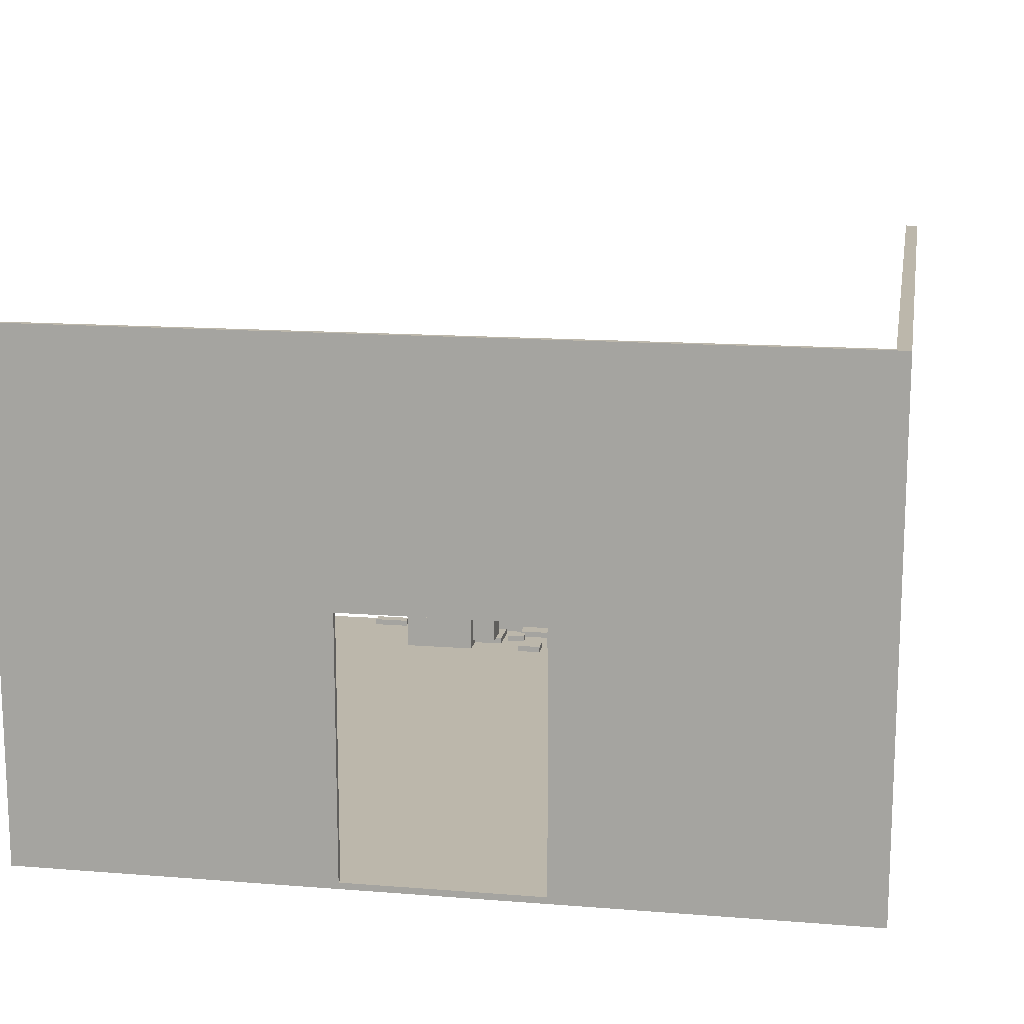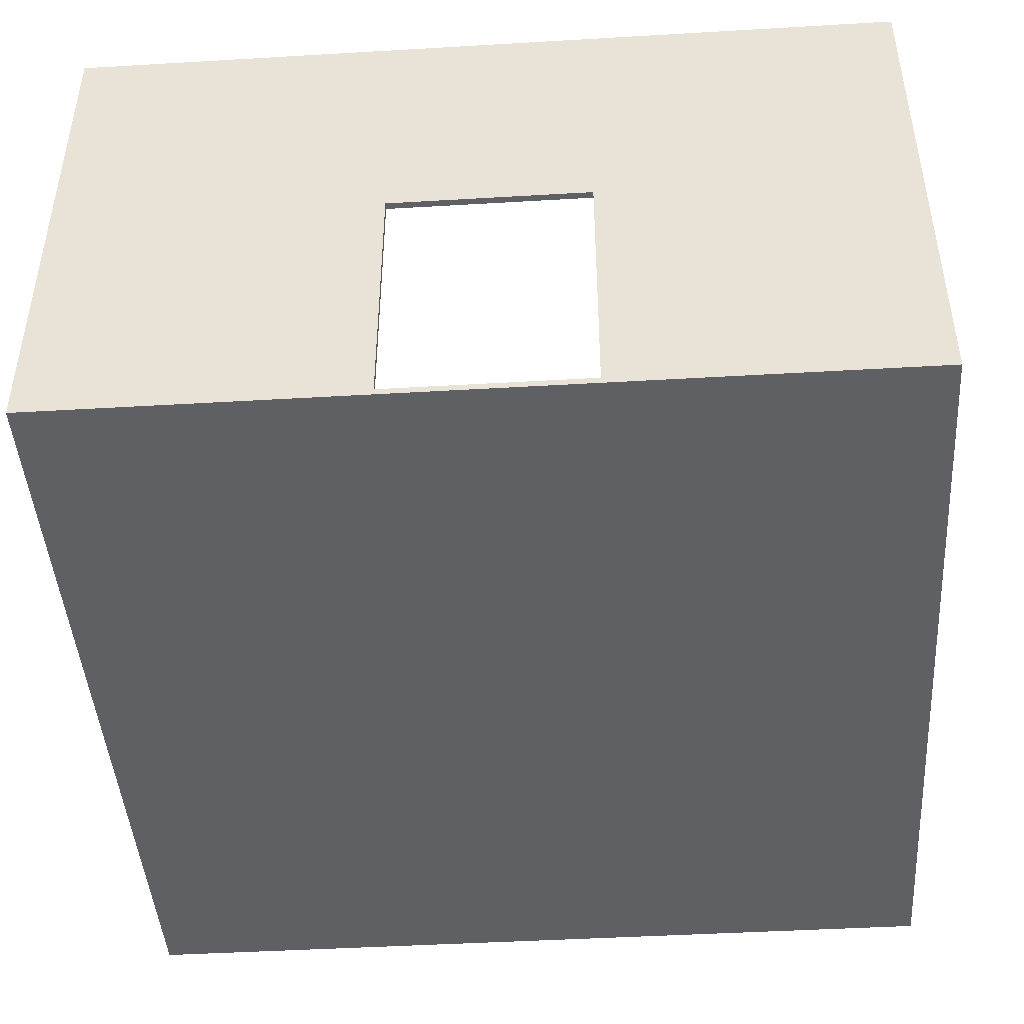
<metadata>
{"format":"obj","ext":"obj","renderer":"f3d","projection":"perspective","resolution":1024,"background":"white","views":[{"elev":14.4,"azim":99.9,"up":"+Y"},{"elev":-45.0,"azim":93.9,"up":"+Y"}]}
</metadata>
<code>
g 4x2 second (des)-2
v -63 0 63
v -63 0 53
v -63 0 43
v -63 0 33
v -63 0 23
v -63 0 13
v -63 0 3
v -63 0 -7
v -63 0 -17
v -63 0 -27
v -63 0 -37
v -63 0 -47
v -63 0 -57
v -63 0 -61
v -63 0 -62
v -63 0 -63
v -63 1 63
v -63 1 53
v -63 1 43
v -63 1 33
v -63 1 29
v -63 1 25
v -63 1 23
v -63 1 17
v -63 1 13
v -63 1 3
v -63 1 -7
v -63 1 -17
v -63 1 -19
v -63 1 -27
v -63 1 -37
v -63 1 -47
v -63 1 -57
v -63 1 -61
v -63 2 -10
v -63 2 -19
v -63 4 -1
v -63 4 -10
v -63 11 29
v -63 11 25
v -63 15 17
v -63 15 -1
v -63 80 -61
v -63 80 -62
v -63 80 -63
v -61 1 37
v -61 1 33
v -61 1 31
v -61 1 25
v -61 1 23
v -61 1 18
v -61 1 -19
v -61 1 -22
v -61 2 37
v -61 2 31
v -61 2 25
v -61 2 24
v -61 2 19
v -61 2 18
v -61 2 -17
v -61 2 -19
v -61 3 24
v -61 3 19
v -61 3 -17
v -61 3 -22
v -60 1 -22
v -60 1 -27
v -60 1 -32
v -60 3 -20
v -60 3 -22
v -60 4 -20
v -60 4 -32
v -57 1 21
v -57 1 13
v -57 1 11
v -57 2 21
v -57 2 11
v -57 2 -10
v -57 2 -13
v -57 3 -10
v -57 3 -13
v -57 3 -18
v -57 3 -20
v -57 4 -20
v -57 4 -21
v -57 5 -18
v -57 5 -21
v -56 1 25
v -56 1 23
v -56 1 21
v -56 2 21
v -56 2 16
v -56 9 25
v -56 9 16
v -55 1 10
v -55 1 7
v -55 1 -16
v -55 1 -17
v -55 1 -20
v -55 2 10
v -55 2 7
v -55 2 -16
v -55 2 -20
v -54 2 16
v -54 2 12
v -54 9 19
v -54 9 16
v -54 10 19
v -54 10 12
v -52 1 2
v -52 1 -3
v -52 1 -13
v -52 1 -15
v -52 2 -13
v -52 2 -15
v -52 3 -3
v -52 3 -5
v -52 4 2
v -52 4 -5
v -50 1 7
v -50 1 3
v -50 2 7
v -50 2 3
v -49 2 -13
v -49 2 -14
v -49 3 -13
v -49 3 -14
v -48 4 -21
v -48 4 -22
v -48 5 -21
v -48 5 -22
v 62 1 63
v 62 1 53
v 62 1 43
v 62 1 33
v 62 1 23
v 62 1 14
v 62 1 -16
v 62 1 -17
v 62 1 -27
v 62 1 -37
v 62 1 -47
v 62 1 -57
v 62 1 -61
v 62 41 14
v 62 41 -16
v 62 80 63
v 62 80 -61
v -60 1 24
v -60 1 23
v -60 2 24
v -60 2 23
v -60 2 19
v -60 3 24
v -60 3 19
v -59 1 37
v -59 1 33
v -59 1 31
v -59 1 25
v -59 1 24
v -59 1 23
v -59 1 18
v -59 1 17
v -59 1 13
v -59 1 8
v -59 2 37
v -59 2 31
v -59 2 25
v -59 2 24
v -59 2 23
v -59 2 18
v -59 2 8
v -59 2 -1
v -59 4 -1
v -59 15 17
v -59 15 -1
v -57 2 -1
v -57 2 -3
v -57 3 -3
v -57 3 -10
v -57 4 -1
v -57 4 -10
v -56 1 29
v -56 1 28
v -56 1 8
v -56 1 3
v -56 1 -3
v -56 1 -13
v -56 1 -17
v -56 1 -20
v -56 2 8
v -56 2 -3
v -56 2 -13
v -56 2 -17
v -56 3 -17
v -56 3 -18
v -56 3 -20
v -56 9 28
v -56 9 25
v -56 11 29
v -56 11 25
v -53 1 10
v -53 1 7
v -53 2 10
v -53 2 7
v -52 1 -16
v -52 1 -17
v -52 1 -20
v -52 2 -16
v -52 2 -20
v -51 1 16
v -51 1 13
v -51 1 11
v -51 2 16
v -51 2 12
v -51 2 11
v -50 1 2
v -50 1 -3
v -50 3 -3
v -50 3 -5
v -50 4 2
v -50 4 -5
v -49 1 -14
v -49 1 -15
v -49 2 16
v -49 2 12
v -49 2 -14
v -49 2 -15
v -49 9 19
v -49 9 16
v -49 10 19
v -49 10 12
v -48 1 -3
v -48 1 -7
v -48 1 -11
v -48 3 -3
v -48 3 -11
v -47 1 28
v -47 1 23
v -47 1 16
v -47 1 7
v -47 1 3
v -47 1 -11
v -47 1 -14
v -47 2 7
v -47 2 3
v -47 3 -11
v -47 3 -14
v -47 3 -18
v -47 3 -20
v -47 4 -20
v -47 4 -22
v -47 5 -18
v -47 5 -22
v -47 9 28
v -47 9 16
v -45 1 -20
v -45 1 -27
v -45 1 -32
v -45 4 -20
v -45 4 -32
v 63 0 63
v 63 0 53
v 63 0 43
v 63 0 33
v 63 0 23
v 63 0 13
v 63 0 3
v 63 0 -7
v 63 0 -17
v 63 0 -27
v 63 0 -37
v 63 0 -47
v 63 0 -57
v 63 0 -61
v 63 0 -62
v 63 0 -63
v 63 1 63
v 63 1 53
v 63 1 43
v 63 1 33
v 63 1 23
v 63 1 14
v 63 1 13
v 63 1 3
v 63 1 -7
v 63 1 -16
v 63 1 -17
v 63 1 -27
v 63 1 -37
v 63 1 -47
v 63 1 -57
v 63 1 -61
v 63 41 14
v 63 41 -16
v 63 80 63
v 63 80 -62
v 63 80 -63
v -63 0 63
v -63 1 63
v 62 1 63
v 62 80 63
v 63 0 63
v 63 1 63
v 63 80 63
v -61 1 37
v -61 2 37
v -59 1 37
v -59 2 37
v -63 1 29
v -63 11 29
v -56 1 29
v -56 11 29
v -56 1 28
v -56 9 28
v -47 1 28
v -47 9 28
v -61 2 24
v -61 3 24
v -60 2 24
v -60 3 24
v -60 1 23
v -60 2 23
v -59 1 23
v -59 2 23
v -57 1 21
v -57 2 21
v -56 1 21
v -56 2 21
v -54 9 19
v -54 10 19
v -49 9 19
v -49 10 19
v -63 1 17
v -63 15 17
v -59 1 17
v -59 15 17
v -55 1 10
v -55 2 10
v -53 1 10
v -53 2 10
v -59 1 8
v -59 2 8
v -56 1 8
v -56 2 8
v -50 1 7
v -50 2 7
v -47 1 7
v -47 2 7
v -52 1 2
v -52 4 2
v -50 1 2
v -50 4 2
v -59 2 -1
v -59 4 -1
v -57 2 -1
v -57 4 -1
v -57 2 -3
v -57 3 -3
v -56 1 -3
v -56 2 -3
v -52 1 -3
v -52 3 -3
v -50 1 -3
v -50 3 -3
v -48 1 -3
v -48 3 -3
v -48 1 -11
v -48 3 -11
v -47 1 -11
v -47 3 -11
v -55 1 -16
v -55 2 -16
v -52 1 -16
v -52 2 -16
v 62 1 -16
v 62 41 -16
v 63 1 -16
v 63 41 -16
v -61 2 -17
v -61 3 -17
v -56 2 -17
v -56 3 -17
v -57 3 -18
v -57 5 -18
v -56 3 -18
v -47 3 -18
v -47 5 -18
v -60 3 -20
v -60 4 -20
v -57 3 -20
v -57 4 -20
v -56 1 -20
v -56 3 -20
v -55 1 -20
v -55 2 -20
v -52 1 -20
v -52 2 -20
v -47 3 -20
v -47 4 -20
v -45 1 -20
v -45 4 -20
v -63 1 -61
v -63 80 -61
v 62 1 -61
v 62 80 -61
v -61 1 31
v -61 2 31
v -59 1 31
v -59 2 31
v -63 1 25
v -63 11 25
v -61 1 25
v -61 2 25
v -59 1 25
v -59 2 25
v -56 1 25
v -56 9 25
v -56 11 25
v -60 1 24
v -60 2 24
v -59 1 24
v -59 2 24
v -61 2 19
v -61 3 19
v -60 2 19
v -60 3 19
v -61 1 18
v -61 2 18
v -59 1 18
v -59 2 18
v -56 2 16
v -56 9 16
v -54 2 16
v -54 9 16
v -51 1 16
v -51 2 16
v -49 2 16
v -49 9 16
v -47 1 16
v -47 9 16
v 62 1 14
v 62 41 14
v 63 1 14
v 63 41 14
v -54 2 12
v -54 10 12
v -51 2 12
v -49 2 12
v -49 10 12
v -57 1 11
v -57 2 11
v -51 1 11
v -51 2 11
v -55 1 7
v -55 2 7
v -53 1 7
v -53 2 7
v -50 1 3
v -50 2 3
v -47 1 3
v -47 2 3
v -63 4 -1
v -63 15 -1
v -59 4 -1
v -59 15 -1
v -52 3 -5
v -52 4 -5
v -50 3 -5
v -50 4 -5
v -63 2 -10
v -63 4 -10
v -57 2 -10
v -57 3 -10
v -57 4 -10
v -57 2 -13
v -57 3 -13
v -56 1 -13
v -56 2 -13
v -52 1 -13
v -52 2 -13
v -49 2 -13
v -49 3 -13
v -49 1 -14
v -49 2 -14
v -49 3 -14
v -47 1 -14
v -47 3 -14
v -52 1 -15
v -52 2 -15
v -49 1 -15
v -49 2 -15
v -63 1 -19
v -63 2 -19
v -61 1 -19
v -61 2 -19
v -57 4 -21
v -57 5 -21
v -48 4 -21
v -48 5 -21
v -61 1 -22
v -61 3 -22
v -60 1 -22
v -60 3 -22
v -48 4 -22
v -48 5 -22
v -47 4 -22
v -47 5 -22
v -60 1 -32
v -60 4 -32
v -45 1 -32
v -45 4 -32
v -63 0 -63
v -63 80 -63
v 63 0 -63
v 63 80 -63
v -63 0 63
v 63 0 63
v -63 0 53
v 63 0 53
v -63 0 43
v 63 0 43
v -63 0 33
v 63 0 33
v -63 0 23
v 63 0 23
v -63 0 13
v 63 0 13
v -63 0 3
v 63 0 3
v -63 0 -7
v 63 0 -7
v -63 0 -17
v 63 0 -17
v -63 0 -27
v 63 0 -27
v -63 0 -37
v 63 0 -37
v -63 0 -47
v 63 0 -47
v -63 0 -57
v 63 0 -57
v -63 0 -61
v 63 0 -61
v -63 0 -62
v 63 0 -62
v -63 0 -63
v 63 0 -63
v -51 2 16
v -49 2 16
v -51 2 12
v -49 2 12
v -56 3 -18
v -47 3 -18
v -56 3 -20
v -47 3 -20
v 62 41 14
v 63 41 14
v 62 41 -16
v 63 41 -16
v -63 1 63
v 62 1 63
v -63 1 53
v 62 1 53
v -63 1 43
v 62 1 43
v -61 1 37
v -59 1 37
v -63 1 33
v -61 1 33
v -59 1 33
v 62 1 33
v -61 1 31
v -59 1 31
v -63 1 29
v -56 1 29
v -56 1 28
v -47 1 28
v -63 1 25
v -61 1 25
v -59 1 25
v -56 1 25
v -60 1 24
v -59 1 24
v -63 1 23
v -61 1 23
v -60 1 23
v -59 1 23
v -56 1 23
v -47 1 23
v 62 1 23
v -57 1 21
v -56 1 21
v -61 1 18
v -59 1 18
v -63 1 17
v -59 1 17
v -51 1 16
v -47 1 16
v 62 1 14
v 63 1 14
v -59 1 13
v -57 1 13
v -51 1 13
v 63 1 13
v -57 1 11
v -51 1 11
v -55 1 10
v -53 1 10
v -59 1 8
v -56 1 8
v -55 1 7
v -53 1 7
v -50 1 7
v -47 1 7
v -56 1 3
v -50 1 3
v -47 1 3
v 63 1 3
v -52 1 2
v -50 1 2
v -56 1 -3
v -52 1 -3
v -50 1 -3
v -48 1 -3
v -48 1 -7
v 63 1 -7
v -48 1 -11
v -47 1 -11
v -56 1 -13
v -52 1 -13
v -49 1 -14
v -47 1 -14
v -52 1 -15
v -49 1 -15
v -55 1 -16
v -52 1 -16
v 62 1 -16
v 63 1 -16
v -56 1 -17
v -55 1 -17
v -52 1 -17
v 62 1 -17
v -63 1 -19
v -61 1 -19
v -56 1 -20
v -55 1 -20
v -52 1 -20
v -45 1 -20
v -61 1 -22
v -60 1 -22
v -63 1 -27
v -60 1 -27
v -45 1 -27
v 62 1 -27
v -60 1 -32
v -45 1 -32
v -63 1 -37
v 62 1 -37
v -63 1 -47
v 62 1 -47
v -63 1 -57
v 62 1 -57
v -63 1 -61
v 62 1 -61
v -61 2 37
v -59 2 37
v -61 2 31
v -59 2 31
v -61 2 25
v -59 2 25
v -61 2 24
v -60 2 24
v -59 2 24
v -60 2 23
v -59 2 23
v -57 2 21
v -56 2 21
v -61 2 19
v -60 2 19
v -61 2 18
v -59 2 18
v -56 2 16
v -54 2 16
v -54 2 12
v -51 2 12
v -57 2 11
v -51 2 11
v -55 2 10
v -53 2 10
v -59 2 8
v -56 2 8
v -55 2 7
v -53 2 7
v -50 2 7
v -47 2 7
v -50 2 3
v -47 2 3
v -59 2 -1
v -57 2 -1
v -57 2 -3
v -56 2 -3
v -63 2 -10
v -57 2 -10
v -57 2 -13
v -56 2 -13
v -52 2 -13
v -49 2 -13
v -49 2 -14
v -52 2 -15
v -49 2 -15
v -55 2 -16
v -52 2 -16
v -61 2 -17
v -56 2 -17
v -63 2 -19
v -61 2 -19
v -55 2 -20
v -52 2 -20
v -61 3 24
v -60 3 24
v -61 3 19
v -60 3 19
v -57 3 -3
v -52 3 -3
v -50 3 -3
v -48 3 -3
v -52 3 -5
v -50 3 -5
v -57 3 -10
v -48 3 -11
v -47 3 -11
v -57 3 -13
v -49 3 -13
v -49 3 -14
v -47 3 -14
v -61 3 -17
v -56 3 -17
v -57 3 -18
v -56 3 -18
v -60 3 -20
v -57 3 -20
v -61 3 -22
v -60 3 -22
v -52 4 2
v -50 4 2
v -63 4 -1
v -59 4 -1
v -57 4 -1
v -52 4 -5
v -50 4 -5
v -63 4 -10
v -57 4 -10
v -60 4 -20
v -57 4 -20
v -47 4 -20
v -45 4 -20
v -57 4 -21
v -48 4 -21
v -48 4 -22
v -47 4 -22
v -60 4 -32
v -45 4 -32
v -57 5 -18
v -47 5 -18
v -57 5 -21
v -48 5 -21
v -48 5 -22
v -47 5 -22
v -56 9 28
v -47 9 28
v -56 9 25
v -54 9 19
v -49 9 19
v -56 9 16
v -54 9 16
v -49 9 16
v -47 9 16
v -54 10 19
v -49 10 19
v -54 10 12
v -49 10 12
v -63 11 29
v -56 11 29
v -63 11 25
v -56 11 25
v -63 15 17
v -59 15 17
v -63 15 -1
v -59 15 -1
v 62 80 63
v 63 80 63
v -63 80 -61
v 62 80 -61
v -63 80 -62
v 63 80 -62
v -63 80 -63
v 63 80 -63
f 17 2 1
f 18 3 2
f 18 2 17
f 19 4 3
f 19 3 18
f 20 5 4
f 20 4 19
f 21 5 20
f 22 5 21
f 23 6 5
f 23 5 22
f 24 6 23
f 25 7 6
f 25 6 24
f 26 8 7
f 26 7 25
f 27 9 8
f 27 8 26
f 28 10 9
f 28 9 27
f 29 10 28
f 30 11 10
f 30 10 29
f 31 12 11
f 31 11 30
f 32 13 12
f 32 12 31
f 33 14 13
f 33 13 32
f 34 15 14
f 34 14 33
f 35 28 27
f 35 29 28
f 35 27 26
f 35 26 25
f 35 25 24
f 36 29 35
f 37 35 24
f 38 35 37
f 39 22 21
f 40 22 39
f 41 37 24
f 42 37 41
f 43 15 34
f 44 16 15
f 44 15 43
f 45 16 44
f 54 47 46
f 54 48 47
f 55 48 54
f 56 51 50
f 56 50 49
f 57 51 56
f 58 51 57
f 59 51 58
f 61 53 52
f 62 58 57
f 63 58 62
f 64 61 60
f 65 53 61
f 65 61 64
f 70 67 66
f 70 68 67
f 71 70 69
f 72 68 70
f 72 70 71
f 76 74 73
f 76 75 74
f 77 75 76
f 80 79 78
f 81 79 80
f 84 83 82
f 86 84 82
f 86 85 84
f 87 85 86
f 91 89 88
f 91 90 89
f 93 91 88
f 93 92 91
f 94 92 93
f 100 96 95
f 101 96 100
f 102 99 98
f 102 98 97
f 103 99 102
f 107 105 104
f 108 107 106
f 109 105 107
f 109 107 108
f 114 113 112
f 115 113 114
f 116 111 110
f 118 116 110
f 118 117 116
f 119 117 118
f 122 121 120
f 123 121 122
f 126 125 124
f 127 125 126
f 130 129 128
f 131 129 130
f 145 133 132
f 145 134 133
f 145 135 134
f 145 136 135
f 145 137 136
f 146 144 143
f 146 143 142
f 146 139 138
f 146 140 139
f 146 141 140
f 146 142 141
f 147 145 132
f 147 146 145
f 148 144 146
f 148 146 147
f 149 150 151
f 151 150 152
f 151 152 154
f 152 153 154
f 154 153 155
f 156 157 166
f 157 158 166
f 166 158 167
f 159 160 168
f 168 160 169
f 161 162 170
f 170 162 171
f 164 165 172
f 163 164 172
f 172 173 174
f 163 172 175
f 172 174 175
f 175 174 176
f 177 178 179
f 177 179 181
f 179 180 181
f 181 180 182
f 185 186 191
f 186 187 191
f 191 187 192
f 189 190 193
f 188 189 193
f 193 190 194
f 194 190 195
f 195 190 196
f 196 190 197
f 183 184 198
f 183 198 200
f 198 199 200
f 200 199 201
f 202 203 204
f 204 203 205
f 206 207 209
f 207 208 209
f 209 208 210
f 211 212 214
f 212 213 214
f 214 213 215
f 215 213 216
f 217 218 219
f 217 219 221
f 219 220 221
f 221 220 222
f 223 224 227
f 227 224 228
f 225 226 230
f 229 230 231
f 230 226 232
f 231 230 232
f 233 234 236
f 234 235 236
f 236 235 237
f 241 242 245
f 245 242 246
f 243 244 247
f 247 244 248
f 249 250 251
f 249 251 253
f 251 252 253
f 253 252 254
f 238 239 255
f 239 240 255
f 255 240 256
f 257 258 260
f 258 259 260
f 260 259 261
f 262 263 278
f 263 264 279
f 278 263 279
f 264 265 280
f 279 264 280
f 265 266 281
f 280 265 281
f 266 267 282
f 281 266 282
f 282 267 283
f 267 268 284
f 283 267 284
f 268 269 285
f 284 268 285
f 269 270 286
f 285 269 286
f 286 270 287
f 270 271 288
f 287 270 288
f 271 272 289
f 288 271 289
f 272 273 290
f 289 272 290
f 273 274 291
f 290 273 291
f 274 275 292
f 291 274 292
f 275 276 293
f 292 275 293
f 278 279 294
f 279 280 294
f 280 281 294
f 281 282 294
f 282 283 294
f 292 293 295
f 291 292 295
f 287 288 295
f 288 289 295
f 289 290 295
f 290 291 295
f 278 294 296
f 294 295 296
f 276 277 297
f 296 295 297
f 293 276 297
f 295 293 297
f 297 277 298
f 301 300 299
f 303 301 299
f 304 302 301
f 304 301 303
f 305 302 304
f 308 307 306
f 309 307 308
f 312 311 310
f 313 311 312
f 316 315 314
f 317 315 316
f 320 319 318
f 321 319 320
f 324 323 322
f 325 323 324
f 328 327 326
f 329 327 328
f 332 331 330
f 333 331 332
f 336 335 334
f 337 335 336
f 340 339 338
f 341 339 340
f 344 343 342
f 345 343 344
f 348 347 346
f 349 347 348
f 352 351 350
f 353 351 352
f 356 355 354
f 357 355 356
f 361 359 358
f 362 361 360
f 363 359 361
f 363 361 362
f 366 365 364
f 367 365 366
f 370 369 368
f 371 369 370
f 374 373 372
f 375 373 374
f 378 377 376
f 379 377 378
f 382 381 380
f 383 381 382
f 386 385 384
f 387 385 386
f 388 385 387
f 391 390 389
f 392 390 391
f 395 394 393
f 396 394 395
f 398 394 396
f 399 394 398
f 399 398 397
f 401 399 397
f 401 400 399
f 402 400 401
f 405 404 403
f 406 404 405
f 407 408 409
f 409 408 410
f 411 412 413
f 413 412 414
f 414 412 416
f 415 416 417
f 416 412 418
f 417 416 418
f 418 412 419
f 420 421 422
f 422 421 423
f 424 425 426
f 426 425 427
f 428 429 430
f 430 429 431
f 432 433 434
f 434 433 435
f 436 437 438
f 436 438 440
f 438 439 440
f 440 439 441
f 442 443 444
f 444 443 445
f 446 447 448
f 448 447 449
f 449 447 450
f 451 452 453
f 453 452 454
f 455 456 457
f 457 456 458
f 459 460 461
f 461 460 462
f 463 464 465
f 465 464 466
f 467 468 469
f 469 468 470
f 471 472 473
f 473 472 474
f 474 472 475
f 476 477 479
f 478 479 480
f 479 477 481
f 480 479 481
f 481 477 482
f 482 477 483
f 484 485 487
f 485 486 487
f 487 486 488
f 489 490 491
f 491 490 492
f 493 494 495
f 495 494 496
f 497 498 499
f 499 498 500
f 501 502 503
f 503 502 504
f 505 506 507
f 507 506 508
f 509 510 511
f 511 510 512
f 513 514 515
f 515 514 516
f 519 518 517
f 520 518 519
f 521 520 519
f 522 520 521
f 523 522 521
f 524 522 523
f 525 524 523
f 526 524 525
f 527 526 525
f 528 526 527
f 529 528 527
f 530 528 529
f 531 530 529
f 532 530 531
f 533 532 531
f 534 532 533
f 535 534 533
f 536 534 535
f 537 536 535
f 538 536 537
f 539 538 537
f 540 538 539
f 541 540 539
f 542 540 541
f 543 542 541
f 544 542 543
f 545 544 543
f 546 544 545
f 547 546 545
f 548 546 547
f 551 550 549
f 552 550 551
f 555 554 553
f 556 554 555
f 559 558 557
f 560 558 559
f 561 562 563
f 563 562 564
f 563 564 565
f 565 564 566
f 565 566 567
f 567 566 568
f 565 567 569
f 569 567 570
f 568 566 571
f 571 566 572
f 569 570 573
f 571 572 574
f 569 573 575
f 573 574 575
f 574 572 576
f 575 574 576
f 576 572 577
f 577 572 578
f 581 582 584
f 579 580 585
f 585 580 586
f 583 584 587
f 584 582 588
f 587 584 588
f 588 582 589
f 578 572 590
f 590 572 591
f 588 589 592
f 592 589 593
f 585 586 594
f 588 592 595
f 585 594 596
f 594 595 596
f 595 592 597
f 596 595 597
f 590 591 599
f 599 591 600
f 598 599 600
f 597 592 602
f 602 592 603
f 598 600 604
f 600 601 604
f 604 601 605
f 602 603 606
f 604 605 607
f 606 607 608
f 608 607 609
f 602 606 610
f 606 608 610
f 610 608 611
f 611 608 612
f 609 607 613
f 607 605 614
f 613 607 614
f 614 605 615
f 611 612 616
f 612 613 616
f 613 614 616
f 616 614 617
f 615 605 618
f 618 605 619
f 616 617 620
f 617 618 620
f 618 619 620
f 620 619 621
f 616 620 622
f 622 620 623
f 621 619 624
f 624 619 625
f 625 619 626
f 626 619 627
f 626 627 628
f 628 627 629
f 629 627 633
f 630 631 634
f 632 633 635
f 630 634 636
f 634 635 636
f 636 635 637
f 635 633 638
f 637 635 638
f 633 627 638
f 638 627 639
f 630 636 640
f 640 636 641
f 637 638 642
f 642 638 643
f 640 641 646
f 646 641 647
f 642 643 648
f 648 643 649
f 644 645 650
f 644 650 652
f 650 651 652
f 652 651 653
f 649 643 654
f 654 643 655
f 652 653 656
f 654 655 657
f 652 656 658
f 656 657 658
f 657 655 659
f 658 657 659
f 658 659 660
f 660 659 661
f 660 661 662
f 662 661 663
f 662 663 664
f 664 663 665
f 666 667 668
f 668 667 669
f 670 671 672
f 672 671 673
f 673 671 674
f 675 676 680
f 679 680 681
f 680 676 682
f 681 680 682
f 677 678 683
f 683 684 685
f 677 683 687
f 685 686 687
f 683 685 687
f 687 686 688
f 689 690 693
f 693 690 694
f 695 696 697
f 697 696 698
f 691 692 699
f 699 692 700
f 700 692 701
f 701 692 702
f 703 704 705
f 707 708 709
f 707 709 710
f 710 709 711
f 705 706 714
f 703 705 714
f 714 706 715
f 703 714 716
f 716 714 717
f 712 713 718
f 718 713 719
f 720 721 722
f 722 721 723
f 724 725 728
f 726 727 729
f 724 728 730
f 728 729 730
f 729 727 731
f 730 729 731
f 730 731 733
f 731 732 733
f 733 732 734
f 734 732 735
f 735 732 736
f 737 738 739
f 739 738 740
f 737 739 741
f 741 739 742
f 737 741 743
f 743 741 744
f 745 746 750
f 750 746 751
f 748 749 752
f 747 748 752
f 752 749 753
f 754 755 758
f 758 759 760
f 756 757 761
f 758 760 762
f 760 761 762
f 754 758 762
f 761 757 763
f 762 761 763
f 764 765 766
f 766 765 767
f 767 765 768
f 768 765 769
f 770 771 772
f 772 771 773
f 773 771 774
f 772 773 775
f 775 773 776
f 774 771 777
f 777 771 778
f 779 780 781
f 781 780 782
f 783 784 785
f 785 784 786
f 787 788 789
f 789 788 790
f 791 792 794
f 793 794 795
f 794 792 796
f 795 794 796
f 795 796 797
f 797 796 798

</code>
